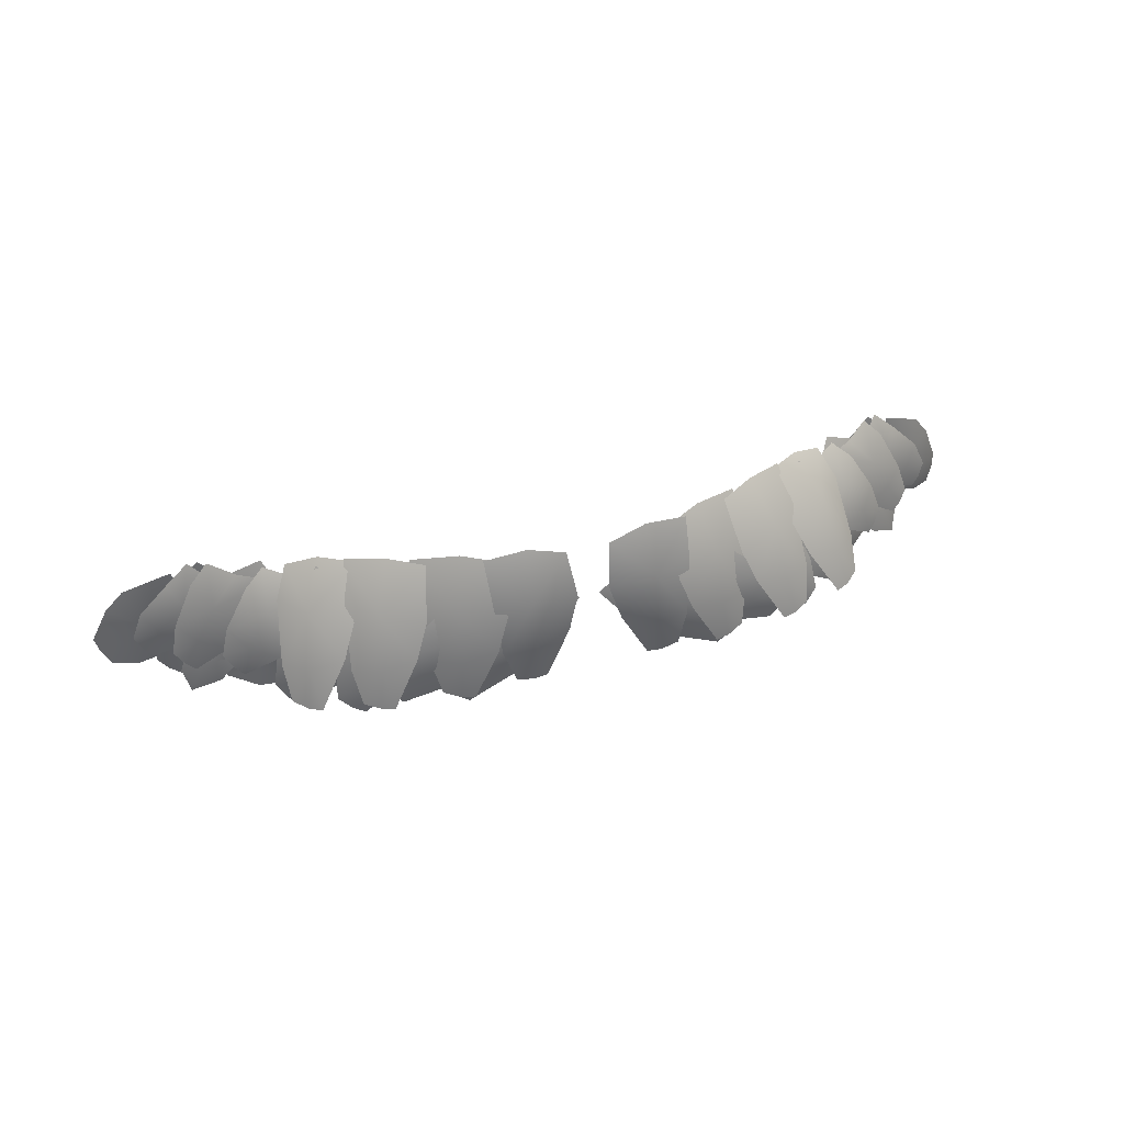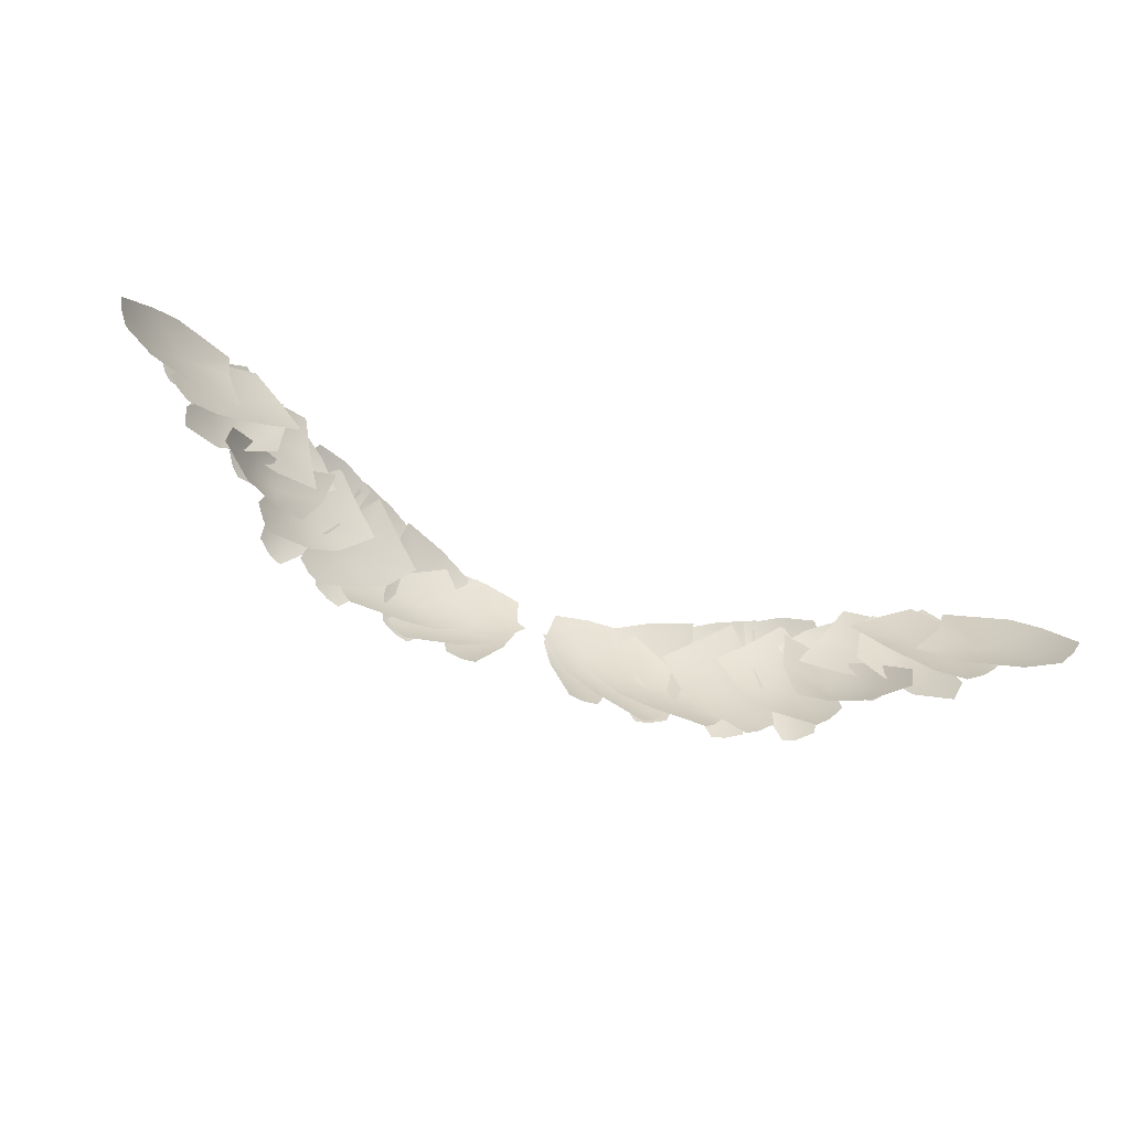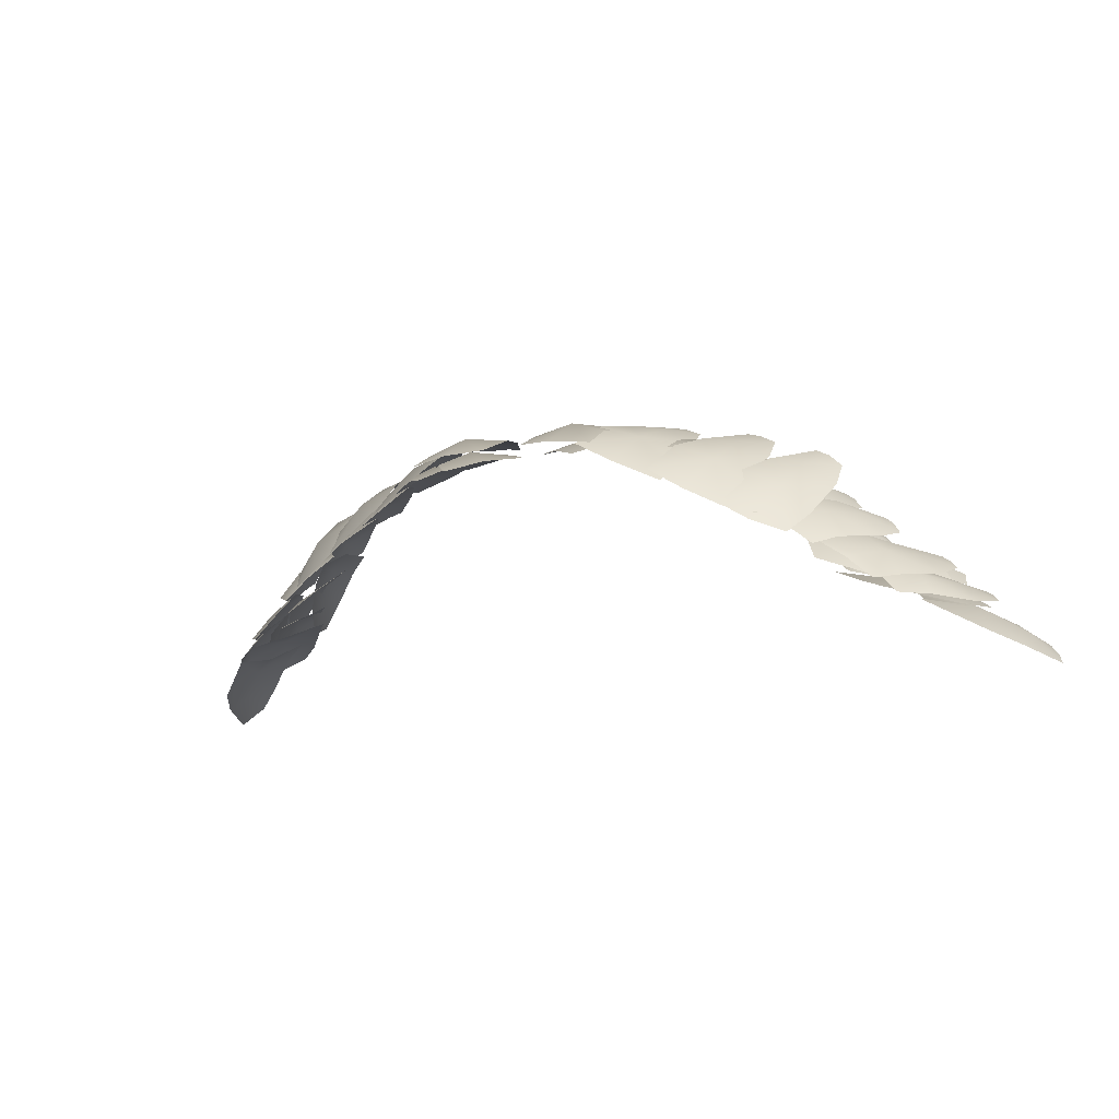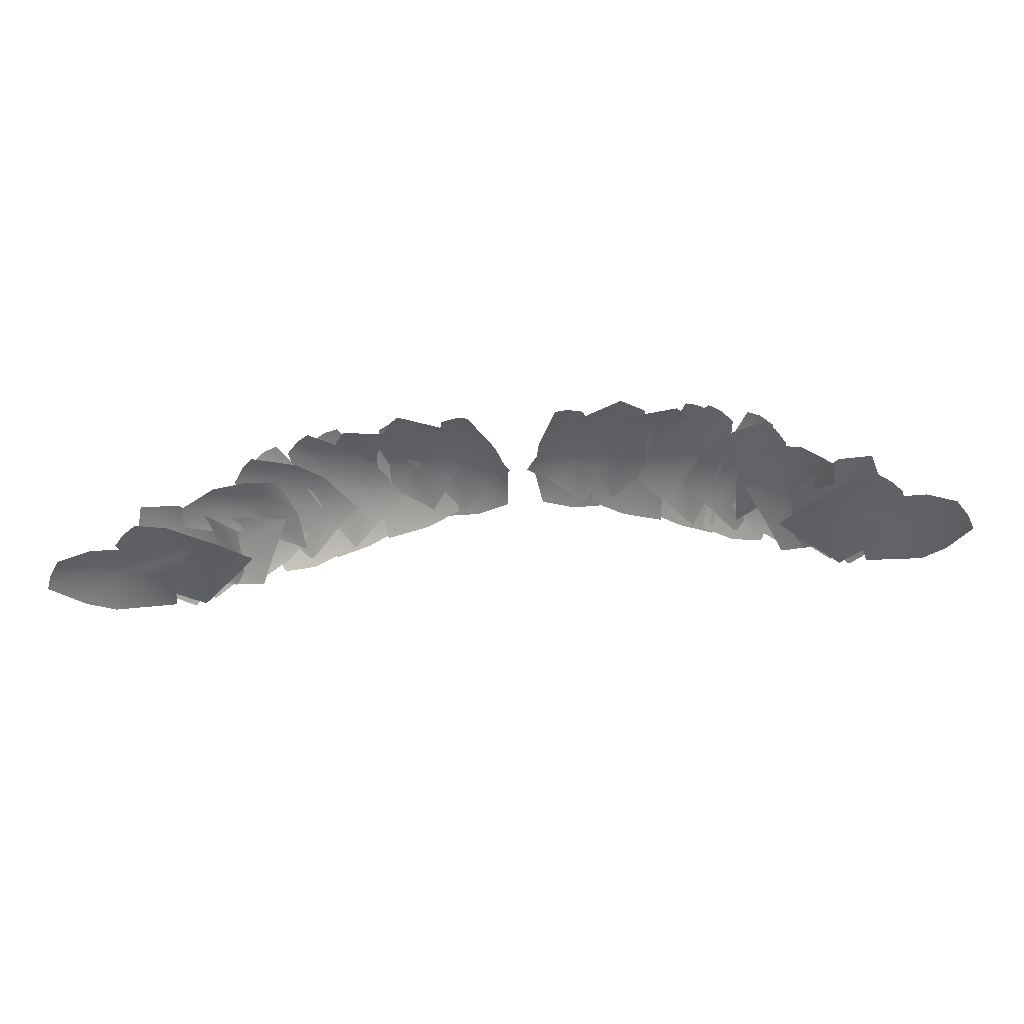
<metadata>
{"format":"obj","ext":"obj","renderer":"f3d","projection":"perspective","resolution":1024,"background":"white","views":[{"elev":50.6,"azim":-16.2,"up":"+Y"},{"elev":-75.1,"azim":159.8,"up":"+Y"},{"elev":-12.5,"azim":-152.4,"up":"+Z"},{"elev":-31.4,"azim":7.5,"up":"+Z"}]}
</metadata>
<code>
o US_mouth_smallstache.mo_US_mouth_smallstache.md
v 0.9587 -0.5994 5.612
v 0.8082 -0.3252 5.564
v 0.8144 -0.4668 5.634
v 0.9626 -0.5049 5.55
v 1.067 -0.6341 5.479
v 1.065 -0.7097 5.534
v 1.141 -0.7649 5.423
v 1.142 -0.8355 5.456
v 1.045 -0.7922 5.559
v 0.9511 -0.7194 5.624
v 0.8534 -0.643 5.663
v 1.043 -0.4107 5.379
v 1.111 -0.6014 5.446
v 1.147 -0.5341 5.365
v 1.23 -0.6878 5.376
v 1.202 -0.7415 5.444
v 1.286 -0.8392 5.393
v 1.265 -0.8975 5.438
v 1.163 -0.8092 5.49
v 1.076 -0.708 5.494
v 1.008 -0.4511 5.408
v 0.9965 -0.6116 5.485
v 0.5432 -0.5138 5.878
v 0.6191 -0.6317 5.872
v 0.6493 -0.5981 5.865
v 0.6763 -0.5482 5.849
v 0.616 -0.4474 5.832
v 0.4085 -0.3838 5.879
v 0.467 -0.295 5.811
v 0.3471 -0.195 5.781
v 0.2691 -0.2908 5.844
v 0.1877 -0.3856 5.888
v 0.3232 -0.5045 5.904
v 0.4401 -0.5685 5.893
v 0.8229 -0.4395 5.694
v 0.8026 -0.2602 5.553
v 0.7115 -0.3085 5.639
v 0.6167 -0.3564 5.715
v 0.7093 -0.5121 5.756
v 0.7953 -0.6167 5.754
v 0.9034 -0.6093 5.706
v 0.9286 -0.7477 5.708
v 0.9634 -0.73 5.682
v 0.9974 -0.6973 5.642
v 0.9744 -0.5844 5.617
v 0.8905 -0.3914 5.6
v -1.043 -0.4107 5.379
v -1.111 -0.6014 5.446
v -1.008 -0.4511 5.408
v -1.147 -0.5341 5.365
v -1.23 -0.6878 5.376
v -1.202 -0.7415 5.444
v -1.286 -0.8392 5.393
v -1.265 -0.8975 5.438
v -1.163 -0.8092 5.49
v -1.076 -0.708 5.494
v -0.9965 -0.6116 5.485
v 0.6462 -0.2206 5.619
v 0.6473 -0.3905 5.772
v 0.7232 -0.3531 5.683
v 0.5489 -0.2571 5.706
v 0.4485 -0.2937 5.792
v 0.5275 -0.4514 5.836
v 0.6054 -0.5611 5.839
v 0.7182 -0.5632 5.807
v 0.7359 -0.7023 5.826
v 0.7757 -0.6881 5.809
v 0.8174 -0.6601 5.78
v 0.8012 -0.5482 5.741
v -0.8082 -0.3252 5.564
v -0.9587 -0.5994 5.612
v -0.8144 -0.4668 5.634
v -0.9626 -0.5049 5.55
v -1.067 -0.6341 5.479
v -1.065 -0.7097 5.534
v -1.141 -0.7649 5.423
v -1.142 -0.8355 5.456
v -1.045 -0.7922 5.559
v -0.9511 -0.7194 5.624
v -0.8534 -0.643 5.663
v 1.272 -0.7835 5.34
v 1.354 -0.7045 5.29
v 1.145 -0.6853 5.373
v 1.423 -0.9147 5.261
v 1.477 -0.8283 5.219
v 1.51 -0.9653 5.197
v 1.542 -0.9336 5.159
v 1.557 -0.9019 5.129
v 1.487 -0.7242 5.162
v 1.418 -0.6123 5.194
v 1.247 -0.4641 5.283
v 1.218 -0.5907 5.309
v 1.051 -0.6624 5.405
v 1.155 -0.6055 5.375
v 0.9522 -0.5408 5.41
v 1.188 -0.8268 5.388
v 1.266 -0.7569 5.356
v 1.277 -0.8991 5.362
v 1.326 -0.8786 5.337
v 1.357 -0.8541 5.314
v 1.315 -0.6647 5.299
v 1.265 -0.5396 5.299
v 1.158 -0.3976 5.316
v 1.056 -0.4691 5.36
v 0.9788 -0.5925 5.558
v 1.05 -0.5148 5.488
v 0.8447 -0.5119 5.587
v 1.14 -0.7126 5.484
v 1.181 -0.631 5.421
v 1.236 -0.7615 5.436
v 1.265 -0.735 5.393
v 1.278 -0.7093 5.359
v 1.183 -0.5439 5.348
v 1.105 -0.4407 5.368
v 0.9616 -0.3406 5.414
v 0.9069 -0.4243 5.502
v 0.9617 -0.3268 5.456
v 0.9746 -0.4203 5.573
v 1.026 -0.3825 5.482
v 0.87 -0.323 5.528
v 0.7923 -0.3646 5.603
v 0.8866 -0.486 5.649
v 0.9649 -0.569 5.639
v 1.053 -0.557 5.584
v 1.085 -0.6733 5.592
v 1.113 -0.6567 5.569
v 1.14 -0.6284 5.532
v 1.113 -0.5365 5.506
v 0.2338 -0.1624 5.788
v 0.245 -0.3537 5.902
v 0.3272 -0.2751 5.848
v 0.1333 -0.2458 5.83
v 0.032 -0.3282 5.849
v 0.1409 -0.4619 5.904
v 0.2473 -0.5402 5.918
v 0.3566 -0.4993 5.922
v 0.4167 -0.6262 5.927
v 0.4512 -0.5968 5.925
v 0.4866 -0.5512 5.912
v 0.4452 -0.4441 5.887
v 1.129 -0.3818 5.344
v 1.137 -0.486 5.447
v 1.191 -0.4494 5.36
v 1.044 -0.3802 5.418
v 0.9469 -0.3617 5.484
v 1.046 -0.5474 5.521
v 1.116 -0.6359 5.502
v 1.206 -0.6291 5.453
v 1.235 -0.7481 5.47
v 1.265 -0.7329 5.449
v 1.296 -0.7058 5.419
v 1.27 -0.611 5.386
v -0.8935 -0.2932 5.491
v -0.8577 -0.3563 5.655
v -0.7917 -0.2443 5.531
v -0.9398 -0.3752 5.56
v -0.9671 -0.543 5.687
v -0.8873 -0.511 5.761
v -0.959 -0.6308 5.771
v -0.9144 -0.635 5.812
v -0.8731 -0.6323 5.832
v -0.7771 -0.4718 5.779
v -0.7247 -0.36 5.722
v -0.6824 -0.2256 5.6
v -0.7157 -0.2252 5.577
v -0.6519 -0.3149 5.758
v -0.5974 -0.192 5.639
v -0.7438 -0.3256 5.678
v -0.763 -0.5049 5.798
v -0.6729 -0.4785 5.852
v -0.746 -0.5996 5.868
v -0.6959 -0.6069 5.896
v -0.6526 -0.6057 5.909
v -0.5621 -0.4412 5.865
v -0.5153 -0.3247 5.82
v -0.4837 -0.1798 5.712
v -0.5254 -0.186 5.672
v -0.42 -0.2701 5.846
v -0.3816 -0.1352 5.741
v -0.5428 -0.2815 5.754
v -0.5237 -0.4641 5.861
v -0.4284 -0.4427 5.915
v -0.4983 -0.5653 5.919
v -0.4457 -0.5751 5.944
v -0.4014 -0.5749 5.955
v -0.3174 -0.4058 5.931
v -0.2772 -0.2843 5.902
v -0.2605 -0.1285 5.809
v -0.323 -0.1112 5.801
v -0.1976 -0.2342 5.91
v -0.1889 -0.08543 5.815
v -0.3173 -0.2222 5.868
v -0.3017 -0.4264 5.928
v -0.1936 -0.4164 5.949
v -0.2671 -0.5362 5.954
v -0.2108 -0.5514 5.957
v -0.166 -0.5543 5.949
v -0.0845 -0.3848 5.921
v -0.0508 -0.2598 5.893
v -0.0689 -0.1227 5.828
v -1.189 -0.4134 5.301
v -1.229 -0.5295 5.374
v -1.122 -0.4279 5.377
v -1.273 -0.5013 5.302
v -1.374 -0.627 5.292
v -1.32 -0.6653 5.358
v -1.414 -0.723 5.306
v -1.39 -0.7588 5.333
v -1.362 -0.7809 5.35
v -1.231 -0.6905 5.401
v -1.15 -0.6131 5.434
v -1.058 -0.4888 5.452
v -1.129 -0.3818 5.344
v -1.137 -0.486 5.447
v -1.044 -0.3802 5.418
v -1.191 -0.4494 5.36
v -1.27 -0.611 5.386
v -1.206 -0.6291 5.453
v -1.296 -0.7058 5.419
v -1.265 -0.7329 5.449
v -1.235 -0.7481 5.47
v -1.116 -0.6359 5.502
v -1.046 -0.5474 5.521
v -0.9469 -0.3617 5.484
v -0.9617 -0.3268 5.456
v -0.9746 -0.4203 5.573
v -0.87 -0.323 5.528
v -1.026 -0.3825 5.482
v -1.113 -0.5365 5.506
v -1.053 -0.557 5.584
v -1.14 -0.6284 5.532
v -1.113 -0.6567 5.569
v -1.085 -0.6733 5.592
v -0.9649 -0.569 5.639
v -0.8866 -0.486 5.649
v -0.7923 -0.3646 5.603
v -0.9069 -0.4243 5.502
v -1.05 -0.5148 5.488
v -0.8447 -0.5119 5.587
v -0.9616 -0.3406 5.414
v -1.105 -0.4407 5.368
v -1.183 -0.5439 5.348
v -1.181 -0.631 5.421
v -1.278 -0.7093 5.359
v -1.265 -0.735 5.393
v -1.236 -0.7615 5.436
v -1.14 -0.7126 5.484
v -0.9788 -0.5925 5.558
v -1.056 -0.4691 5.36
v -1.155 -0.6055 5.375
v -0.9522 -0.5408 5.41
v -1.158 -0.3976 5.316
v -1.265 -0.5396 5.299
v -1.315 -0.6647 5.299
v -1.266 -0.7569 5.356
v -1.357 -0.8541 5.314
v -1.326 -0.8786 5.337
v -1.277 -0.8991 5.362
v -1.188 -0.8268 5.388
v -1.051 -0.6624 5.405
v -1.218 -0.5907 5.309
v -1.354 -0.7045 5.29
v -1.145 -0.6853 5.373
v -1.247 -0.4641 5.283
v -1.418 -0.6123 5.194
v -1.487 -0.7242 5.162
v -1.477 -0.8283 5.219
v -1.557 -0.9019 5.129
v -1.542 -0.9336 5.159
v -1.51 -0.9653 5.197
v -1.423 -0.9147 5.261
v -1.272 -0.7835 5.34
v -0.8026 -0.2602 5.553
v -0.8229 -0.4395 5.694
v -0.7115 -0.3085 5.639
v -0.8905 -0.3914 5.6
v -0.9744 -0.5844 5.617
v -0.9034 -0.6093 5.706
v -0.9974 -0.6973 5.642
v -0.9634 -0.73 5.682
v -0.9286 -0.7477 5.708
v -0.7953 -0.6167 5.754
v -0.7093 -0.5121 5.756
v -0.6167 -0.3564 5.715
v -0.6462 -0.2206 5.619
v -0.6473 -0.3905 5.772
v -0.5489 -0.2571 5.706
v -0.7232 -0.3531 5.683
v -0.8012 -0.5482 5.741
v -0.7182 -0.5632 5.807
v -0.8174 -0.6601 5.78
v -0.7757 -0.6881 5.809
v -0.7359 -0.7023 5.826
v -0.6054 -0.5611 5.839
v -0.5275 -0.4514 5.836
v -0.4485 -0.2937 5.792
v -0.3471 -0.195 5.781
v -0.4085 -0.3838 5.879
v -0.2691 -0.2908 5.844
v -0.467 -0.295 5.811
v -0.616 -0.4474 5.832
v -0.5432 -0.5138 5.878
v -0.6763 -0.5482 5.849
v -0.6493 -0.5981 5.865
v -0.6191 -0.6317 5.872
v -0.4401 -0.5685 5.893
v -0.3232 -0.5045 5.904
v -0.1877 -0.3856 5.888
v -0.2338 -0.1624 5.788
v -0.245 -0.3537 5.902
v -0.1333 -0.2458 5.83
v -0.3272 -0.2751 5.848
v -0.4452 -0.4441 5.887
v -0.3566 -0.4993 5.922
v -0.4866 -0.5512 5.912
v -0.4512 -0.5968 5.925
v -0.4167 -0.6262 5.927
v -0.2473 -0.5402 5.918
v -0.1409 -0.4619 5.904
v -0.032 -0.3282 5.849
v 0.8935 -0.2932 5.491
v 0.8577 -0.3563 5.655
v 0.9398 -0.3752 5.56
v 0.7917 -0.2443 5.531
v 0.6824 -0.2256 5.6
v 0.7247 -0.36 5.722
v 0.7771 -0.4718 5.779
v 0.8873 -0.511 5.761
v 0.8731 -0.6323 5.832
v 0.9144 -0.635 5.812
v 0.959 -0.6308 5.771
v 0.9671 -0.543 5.687
v 1.189 -0.4134 5.301
v 1.229 -0.5295 5.374
v 1.273 -0.5013 5.302
v 1.122 -0.4279 5.377
v 1.058 -0.4888 5.452
v 1.15 -0.6131 5.434
v 1.231 -0.6905 5.401
v 1.32 -0.6653 5.358
v 1.362 -0.7809 5.35
v 1.39 -0.7588 5.333
v 1.414 -0.723 5.306
v 1.374 -0.627 5.292
v 0.7157 -0.2252 5.577
v 0.6519 -0.3149 5.758
v 0.7438 -0.3256 5.678
v 0.5974 -0.192 5.639
v 0.4837 -0.1798 5.712
v 0.5153 -0.3247 5.82
v 0.5621 -0.4412 5.865
v 0.6729 -0.4785 5.852
v 0.6526 -0.6057 5.909
v 0.6959 -0.6069 5.896
v 0.746 -0.5996 5.868
v 0.763 -0.5049 5.798
v 0.323 -0.1112 5.801
v 0.1976 -0.2342 5.91
v 0.3173 -0.2222 5.868
v 0.1889 -0.08543 5.815
v 0.0689 -0.1227 5.828
v 0.0508 -0.2598 5.893
v 0.0845 -0.3848 5.921
v 0.1936 -0.4164 5.949
v 0.166 -0.5543 5.949
v 0.2108 -0.5514 5.957
v 0.2671 -0.5362 5.954
v 0.3017 -0.4264 5.928
v 0.5254 -0.186 5.672
v 0.42 -0.2701 5.846
v 0.5428 -0.2815 5.754
v 0.3816 -0.1352 5.741
v 0.2605 -0.1285 5.809
v 0.2772 -0.2843 5.902
v 0.3174 -0.4058 5.931
v 0.4284 -0.4427 5.915
v 0.4014 -0.5749 5.955
v 0.4457 -0.5751 5.944
v 0.4983 -0.5653 5.919
v 0.5237 -0.4641 5.861
f 1 2 3
f 2 1 4
f 1 5 4
f 5 1 6
f 5 6 7
f 8 7 6
f 6 9 8
f 1 9 6
f 9 1 10
f 3 10 1
f 10 3 11
f 12 13 14
f 13 15 14
f 15 13 16
f 15 16 17
f 18 17 16
f 16 19 18
f 13 19 16
f 19 13 20
f 21 20 13
f 20 21 22
f 13 12 21
f 23 24 25
f 26 23 25
f 23 26 27
f 27 28 23
f 28 27 29
f 30 28 29
f 28 30 31
f 32 28 31
f 28 32 33
f 34 28 33
f 28 34 23
f 24 23 34
f 35 36 37
f 38 35 37
f 35 38 39
f 40 35 39
f 35 40 41
f 42 41 40
f 41 42 43
f 44 41 43
f 41 44 45
f 45 35 41
f 35 45 46
f 36 35 46
f 47 48 49
f 48 47 50
f 51 48 50
f 48 51 52
f 53 52 51
f 52 53 54
f 54 55 52
f 55 48 52
f 48 55 56
f 56 49 48
f 49 56 57
f 58 59 60
f 59 58 61
f 62 59 61
f 59 62 63
f 64 59 63
f 59 64 65
f 66 65 64
f 65 66 67
f 68 65 67
f 65 68 69
f 69 59 65
f 59 69 60
f 70 71 72
f 71 70 73
f 74 71 73
f 71 74 75
f 76 75 74
f 75 76 77
f 77 78 75
f 78 71 75
f 71 78 79
f 79 72 71
f 72 79 80
f 81 82 83
f 81 84 82
f 85 82 84
f 84 86 85
f 87 85 86
f 87 88 85
f 89 85 88
f 85 89 82
f 90 82 89
f 90 91 82
f 92 82 91
f 92 83 82
f 93 94 95
f 93 96 94
f 97 94 96
f 96 98 97
f 99 97 98
f 99 100 97
f 101 97 100
f 97 101 94
f 102 94 101
f 102 103 94
f 104 94 103
f 104 95 94
f 105 106 107
f 105 108 106
f 109 106 108
f 108 110 109
f 111 109 110
f 111 112 109
f 113 109 112
f 109 113 106
f 114 106 113
f 114 115 106
f 116 106 115
f 116 107 106
f 117 118 119
f 118 117 120
f 121 118 120
f 118 121 122
f 123 118 122
f 118 123 124
f 125 124 123
f 124 125 126
f 127 124 126
f 124 127 128
f 128 118 124
f 118 128 119
f 129 130 131
f 130 129 132
f 133 130 132
f 130 133 134
f 135 130 134
f 130 135 136
f 137 136 135
f 136 137 138
f 139 136 138
f 136 139 140
f 140 130 136
f 130 140 131
f 141 142 143
f 142 141 144
f 145 142 144
f 142 145 146
f 147 142 146
f 142 147 148
f 149 148 147
f 148 149 150
f 151 148 150
f 148 151 152
f 152 142 148
f 142 152 143
f 153 154 155
f 154 153 156
f 157 154 156
f 154 157 158
f 159 158 157
f 158 159 160
f 161 158 160
f 158 161 162
f 162 154 158
f 154 162 163
f 164 154 163
f 154 164 155
f 165 166 167
f 166 165 168
f 169 166 168
f 166 169 170
f 171 170 169
f 170 171 172
f 173 170 172
f 170 173 174
f 174 166 170
f 166 174 175
f 176 166 175
f 166 176 167
f 177 178 179
f 178 177 180
f 181 178 180
f 178 181 182
f 183 182 181
f 182 183 184
f 185 182 184
f 182 185 186
f 186 178 182
f 178 186 187
f 188 178 187
f 178 188 179
f 189 190 191
f 190 189 192
f 193 190 192
f 190 193 194
f 195 194 193
f 194 195 196
f 197 194 196
f 194 197 198
f 198 190 194
f 190 198 199
f 200 190 199
f 190 200 191
f 201 202 203
f 202 201 204
f 205 202 204
f 202 205 206
f 207 206 205
f 206 207 208
f 209 206 208
f 206 209 210
f 210 202 206
f 202 210 211
f 212 202 211
f 202 212 203
f 213 214 215
f 214 213 216
f 217 214 216
f 214 217 218
f 219 218 217
f 218 219 220
f 221 218 220
f 218 221 222
f 222 214 218
f 214 222 223
f 224 214 223
f 214 224 215
f 225 226 227
f 226 225 228
f 229 226 228
f 226 229 230
f 231 230 229
f 230 231 232
f 233 230 232
f 230 233 234
f 234 226 230
f 226 234 235
f 236 226 235
f 226 236 227
f 237 238 239
f 237 240 238
f 241 238 240
f 241 242 238
f 243 238 242
f 242 244 243
f 245 243 244
f 245 246 243
f 247 243 246
f 243 247 238
f 248 238 247
f 248 239 238
f 249 250 251
f 249 252 250
f 253 250 252
f 253 254 250
f 255 250 254
f 254 256 255
f 257 255 256
f 257 258 255
f 259 255 258
f 255 259 250
f 260 250 259
f 260 251 250
f 261 262 263
f 261 264 262
f 265 262 264
f 265 266 262
f 267 262 266
f 266 268 267
f 269 267 268
f 269 270 267
f 271 267 270
f 267 271 262
f 272 262 271
f 272 263 262
f 273 274 275
f 274 273 276
f 277 274 276
f 274 277 278
f 279 278 277
f 278 279 280
f 281 278 280
f 278 281 282
f 282 274 278
f 274 282 283
f 284 274 283
f 274 284 275
f 285 286 287
f 286 285 288
f 289 286 288
f 286 289 290
f 291 290 289
f 290 291 292
f 293 290 292
f 290 293 294
f 294 286 290
f 286 294 295
f 296 286 295
f 286 296 287
f 297 298 299
f 298 297 300
f 301 298 300
f 298 301 302
f 303 302 301
f 302 303 304
f 305 302 304
f 302 305 306
f 306 298 302
f 298 306 307
f 308 298 307
f 298 308 299
f 309 310 311
f 310 309 312
f 313 310 312
f 310 313 314
f 315 314 313
f 314 315 316
f 317 314 316
f 314 317 318
f 318 310 314
f 310 318 319
f 320 310 319
f 310 320 311
f 321 322 323
f 322 321 324
f 325 322 324
f 322 325 326
f 327 322 326
f 322 327 328
f 329 328 327
f 328 329 330
f 331 328 330
f 328 331 332
f 332 322 328
f 322 332 323
f 333 334 335
f 334 333 336
f 337 334 336
f 334 337 338
f 339 334 338
f 334 339 340
f 341 340 339
f 340 341 342
f 343 340 342
f 340 343 344
f 344 334 340
f 334 344 335
f 345 346 347
f 346 345 348
f 349 346 348
f 346 349 350
f 351 346 350
f 346 351 352
f 353 352 351
f 352 353 354
f 355 352 354
f 352 355 356
f 356 346 352
f 346 356 347
f 357 358 359
f 358 357 360
f 361 358 360
f 358 361 362
f 363 358 362
f 358 363 364
f 365 364 363
f 364 365 366
f 367 364 366
f 364 367 368
f 368 358 364
f 358 368 359
f 369 370 371
f 370 369 372
f 373 370 372
f 370 373 374
f 375 370 374
f 370 375 376
f 377 376 375
f 376 377 378
f 379 376 378
f 376 379 380
f 380 370 376
f 370 380 371

</code>
